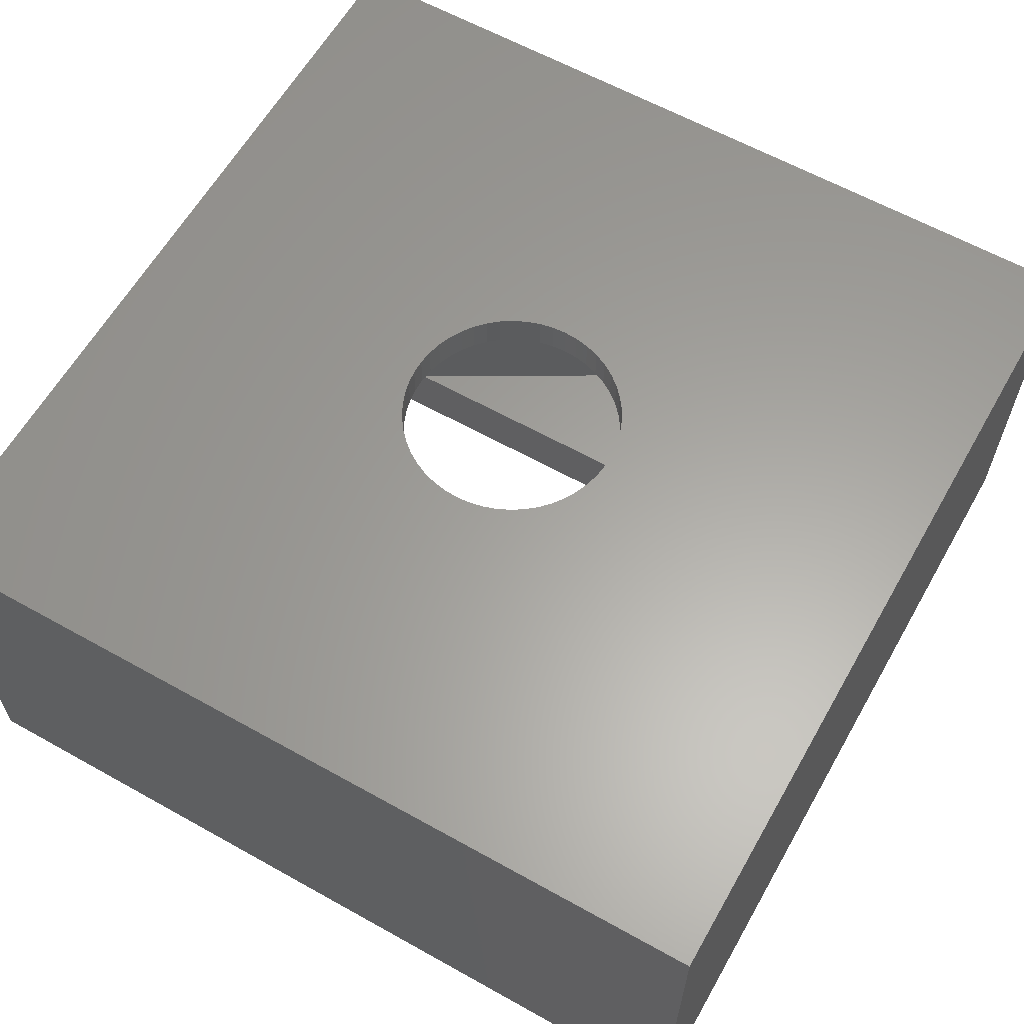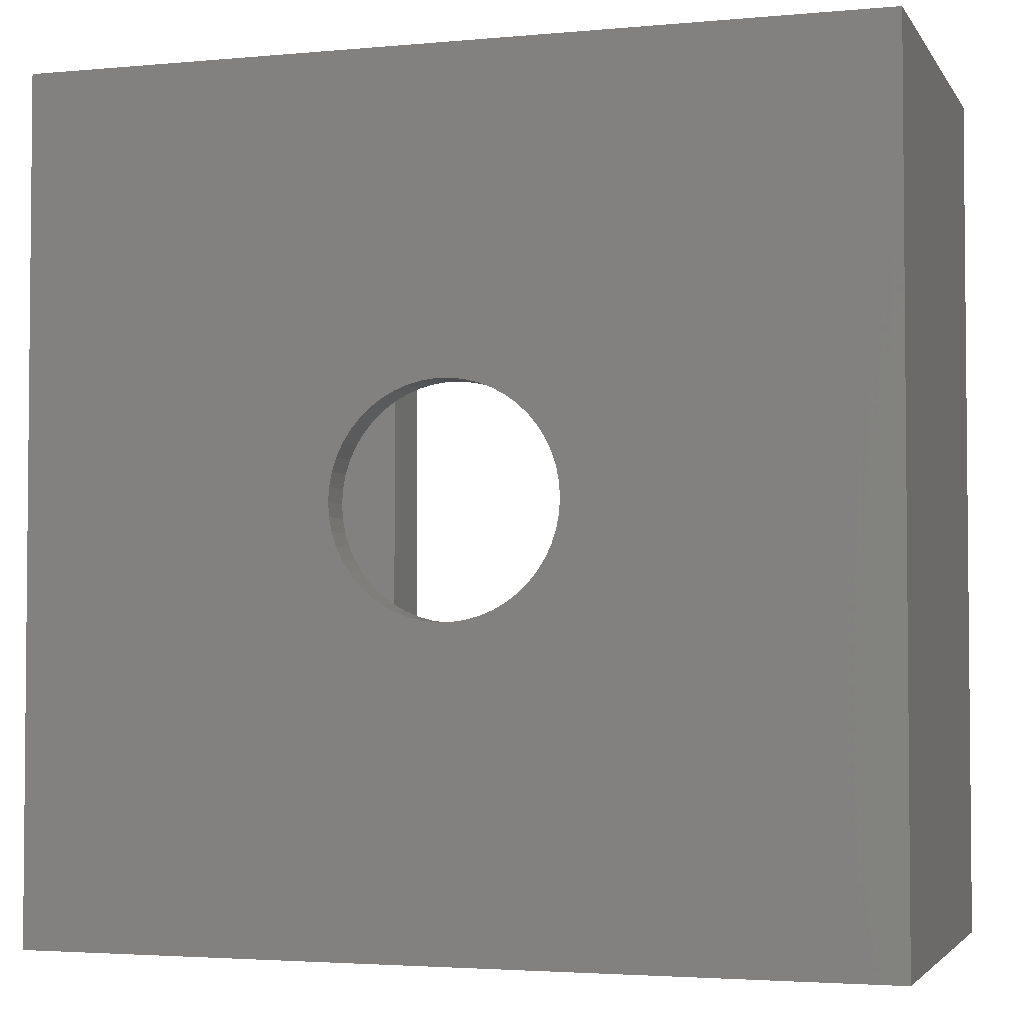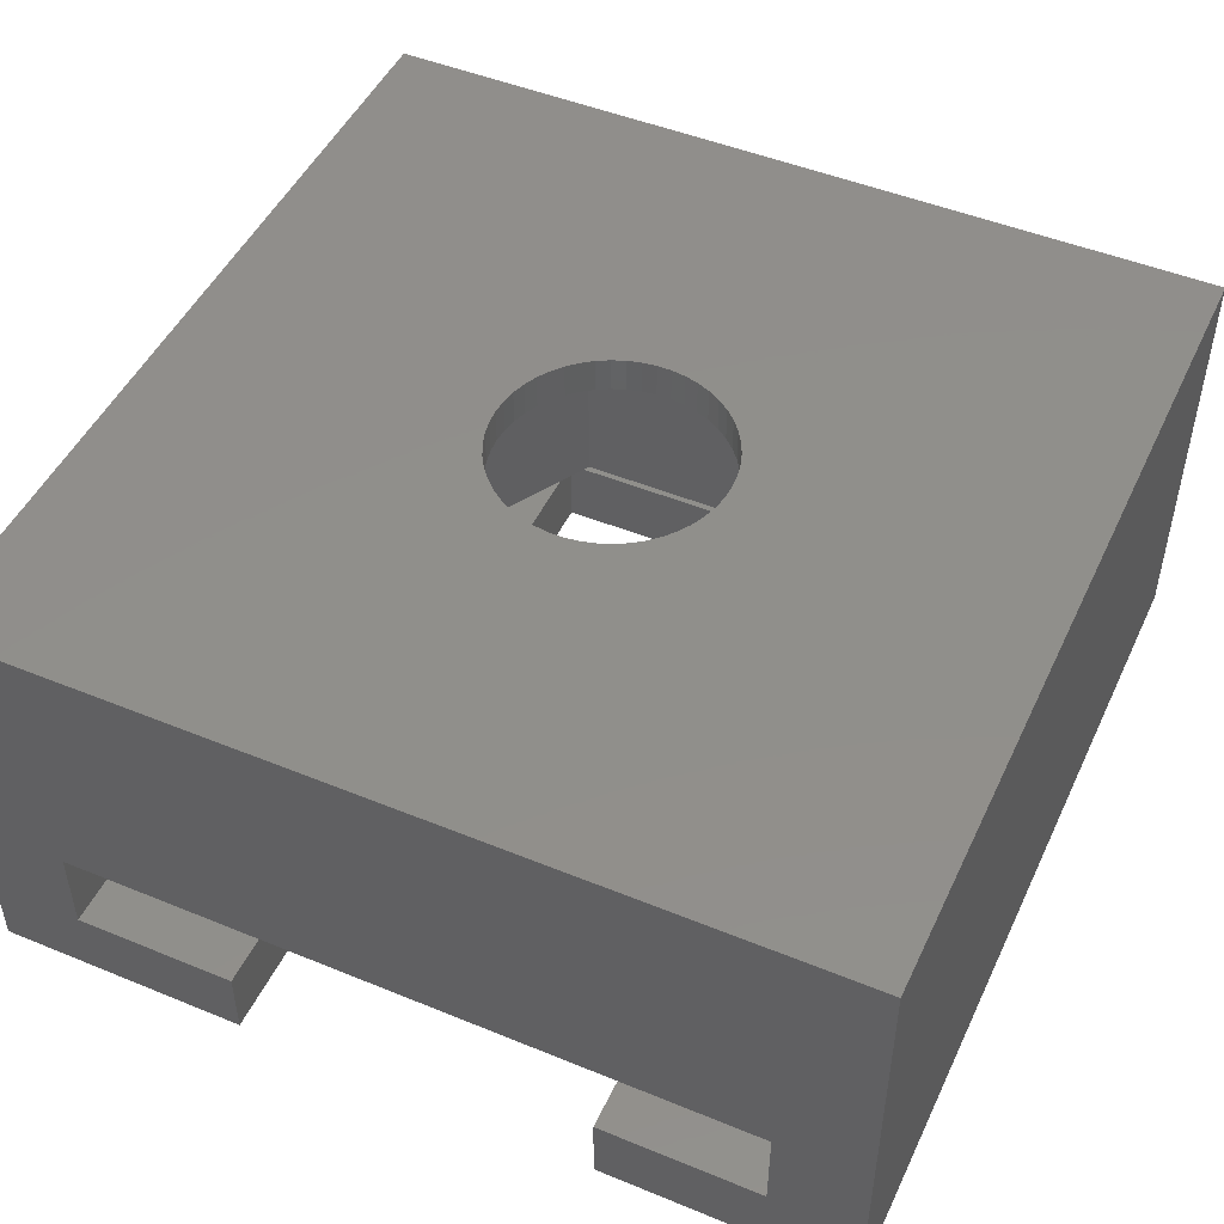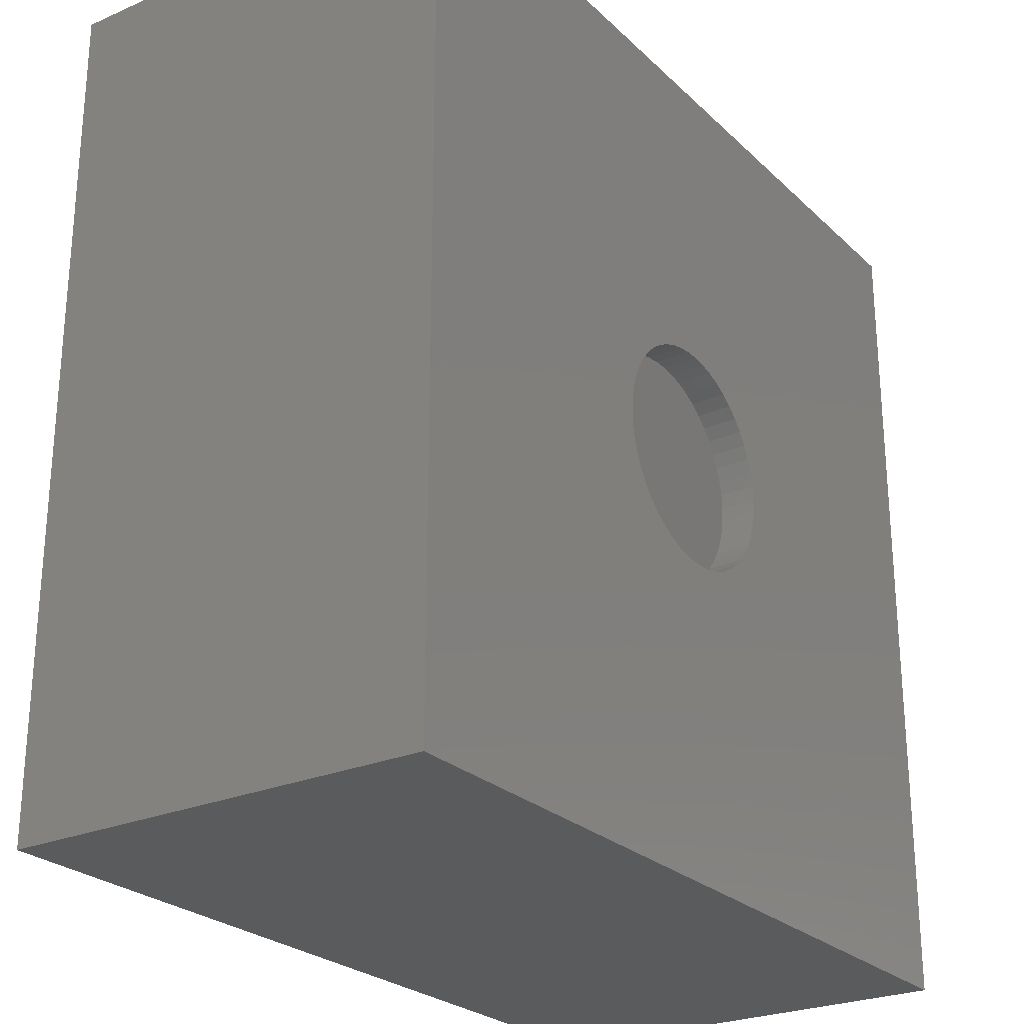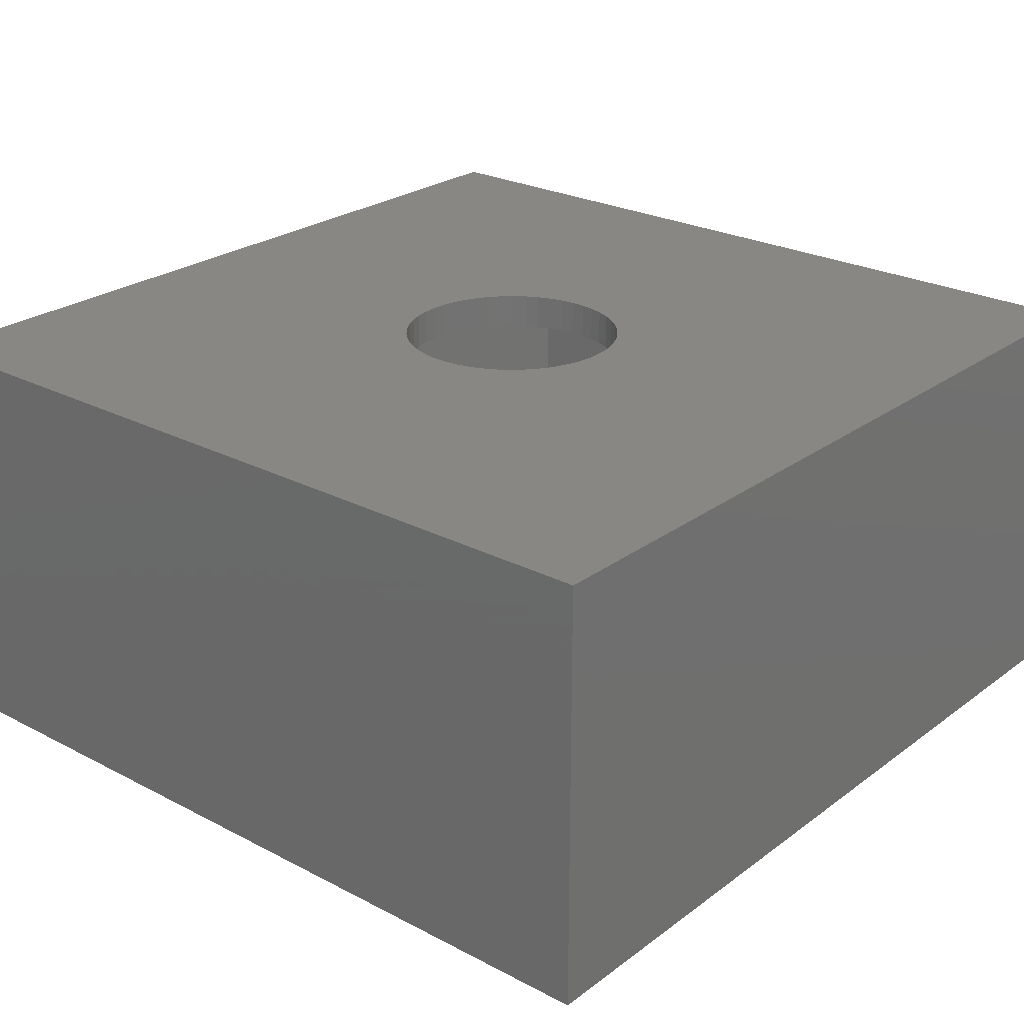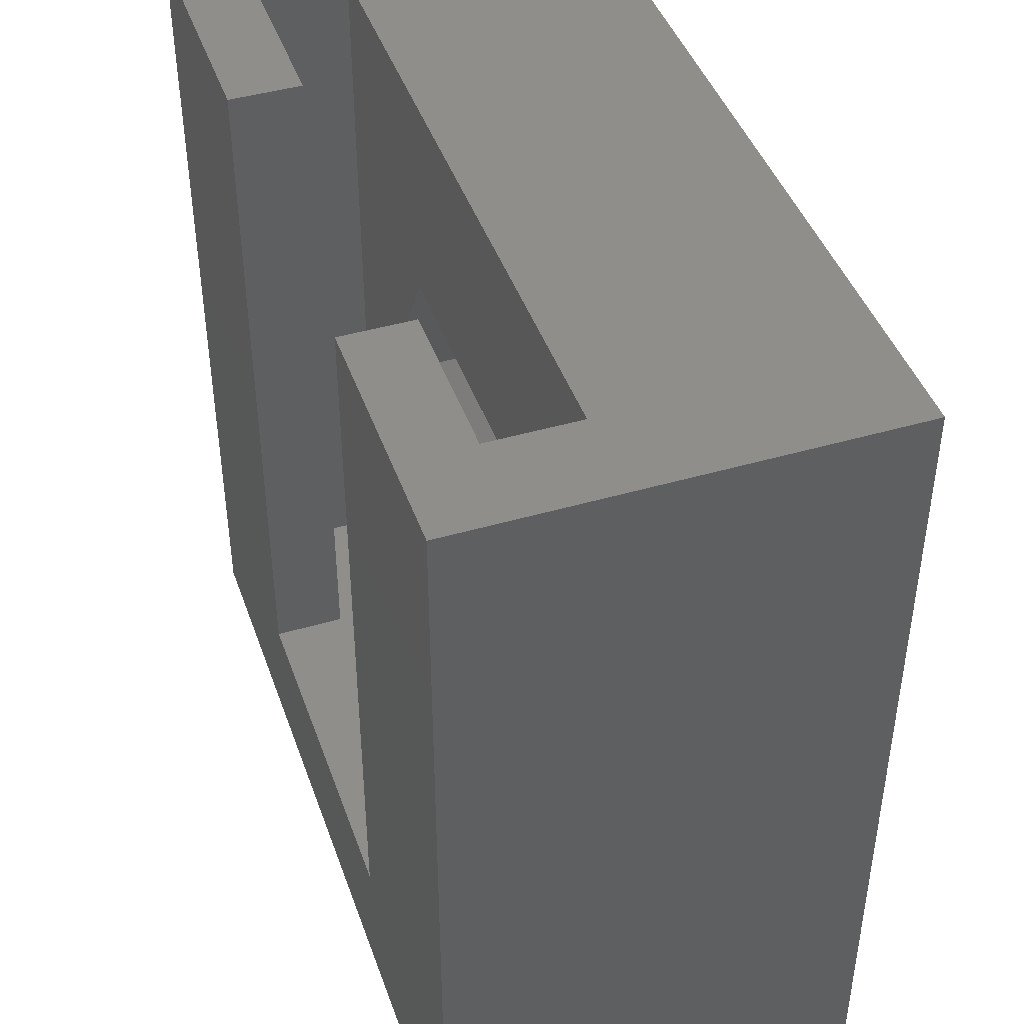
<metadata>
{"format":"stl","ext":"stl","renderer":"f3d","projection":"perspective","resolution":1024,"background":"white","views":[{"elev":61.6,"azim":-60.4,"up":"+Z"},{"elev":-3.2,"azim":17.5,"up":"+Y"},{"elev":48.4,"azim":-155.4,"up":"+Z"},{"elev":-25.6,"azim":-55.4,"up":"+Y"},{"elev":25.0,"azim":40.2,"up":"+Z"},{"elev":44.0,"azim":-108.9,"up":"+Y"}]}
</metadata>
<code>
# stl→obj: 136 verts, 272 faces
v -12 -12 0
v -12 -12 12
v -12 12 12
v -12 12 0
v -5 -8 0
v 12 -12 0
v 12 -12 12
v -3.175 0 12
v -3.15 -0.3979 12
v -3.075 -0.7896 12
v -2.952 -1.169 12
v -2.782 -1.53 12
v -2.569 -1.866 12
v -2.314 -2.173 12
v -2.024 -2.446 12
v -1.701 -2.681 12
v -1.352 -2.873 12
v -0.9811 -3.02 12
v -0.5949 -3.119 12
v -0.1994 -3.169 12
v -9.5 12 4.5
v -9.5 12 2
v -5 12 0
v -3.15 0.3979 12
v -3.075 0.7896 12
v -2.952 1.169 12
v -2.782 1.53 12
v -2.569 1.866 12
v -2.314 2.173 12
v -2.024 2.446 12
v -1.701 2.681 12
v -1.352 2.873 12
v -0.9811 3.02 12
v -0.5949 3.119 12
v -0.1994 3.169 12
v 12 12 12
v 9.5 12 4.5
v -9.5 -8.5 2
v -9.5 -8.5 4.5
v 9.5 -8.5 2
v -5 -8 2
v -6.85 0 4.5
v -3.425 -5.932 4.5
v 9.5 -8.5 4.5
v -5 12 2
v -3.425 5.932 4.5
v -6.85 0 11
v -3.425 -5.932 11
v -3.425 5.932 11
v -2.782 1.53 11
v -3.175 0 11
v -3.15 -0.3979 11
v -3.075 -0.7896 11
v -3.15 0.3979 11
v -2.952 -1.169 11
v -3.075 0.7896 11
v -2.782 -1.53 11
v -2.952 1.169 11
v 5 -8 0
v 5 -8 2
v 3.425 -5.932 4.5
v -2.569 -1.866 11
v -2.314 -2.173 11
v -2.024 -2.446 11
v -1.701 -2.681 11
v -1.352 -2.873 11
v -0.9811 -3.02 11
v -0.5949 -3.119 11
v -0.1994 -3.169 11
v 3.425 -5.932 11
v 3.425 5.932 4.5
v 3.425 5.932 11
v -2.569 1.866 11
v -2.314 2.173 11
v -2.024 2.446 11
v -1.701 2.681 11
v -1.352 2.873 11
v -0.9811 3.02 11
v -0.5949 3.119 11
v -0.1994 3.169 11
v 0.1994 -3.169 11
v 0.1994 -3.169 12
v 0.1994 3.169 11
v 0.1994 3.169 12
v 0.5949 -3.119 11
v 0.5949 -3.119 12
v 0.5949 3.119 11
v 0.5949 3.119 12
v 0.9811 -3.02 11
v 0.9811 -3.02 12
v 0.9811 3.02 11
v 0.9811 3.02 12
v 1.352 -2.873 11
v 1.352 -2.873 12
v 1.352 2.873 11
v 1.352 2.873 12
v 1.701 -2.681 11
v 1.701 -2.681 12
v 1.701 2.681 11
v 1.701 2.681 12
v 2.024 -2.446 11
v 2.024 -2.446 12
v 2.024 2.446 11
v 2.024 2.446 12
v 2.314 -2.173 11
v 2.314 -2.173 12
v 2.314 2.173 11
v 2.314 2.173 12
v 2.569 -1.866 12
v 2.569 -1.866 11
v 2.569 1.866 11
v 2.569 1.866 12
v 2.782 -1.53 12
v 2.782 -1.53 11
v 2.782 1.53 11
v 2.782 1.53 12
v 2.952 -1.169 12
v 2.952 -1.169 11
v 6.85 0 11
v 2.952 1.169 11
v 2.952 1.169 12
v 3.075 -0.7896 12
v 3.075 -0.7896 11
v 3.075 0.7896 11
v 3.075 0.7896 12
v 3.15 -0.3979 12
v 3.15 -0.3979 11
v 3.15 0.3979 11
v 3.15 0.3979 12
v 3.175 0 12
v 3.175 0 11
v 6.85 0 4.5
v 5 12 2
v 5 12 0
v 12 12 0
v 9.5 12 2
f 1 2 3
f 1 4 5
f 1 3 4
f 1 5 6
f 1 6 7
f 1 7 2
f 2 8 3
f 2 9 8
f 2 10 9
f 2 11 10
f 2 12 11
f 2 13 12
f 2 14 13
f 2 15 14
f 2 16 15
f 2 17 16
f 2 18 17
f 2 19 18
f 2 20 19
f 2 7 20
f 4 3 21
f 4 22 23
f 4 21 22
f 4 23 5
f 3 8 24
f 3 24 25
f 3 25 26
f 3 26 27
f 3 27 28
f 3 28 29
f 3 29 30
f 3 30 31
f 3 31 32
f 3 32 33
f 3 33 34
f 3 34 35
f 3 35 36
f 3 37 21
f 3 36 37
f 38 39 40
f 38 22 39
f 38 41 22
f 38 40 41
f 39 22 21
f 39 21 42
f 39 42 43
f 39 43 44
f 39 44 40
f 22 41 45
f 22 45 23
f 21 46 42
f 21 37 46
f 42 47 48
f 42 48 43
f 42 46 47
f 47 46 49
f 47 49 50
f 47 51 52
f 47 52 53
f 47 54 51
f 47 53 55
f 47 56 54
f 47 55 57
f 47 58 56
f 47 57 48
f 47 50 58
f 5 41 59
f 5 23 41
f 5 59 6
f 41 23 45
f 41 60 59
f 41 40 60
f 43 48 61
f 43 61 44
f 48 57 62
f 48 62 63
f 48 63 64
f 48 64 65
f 48 65 66
f 48 66 67
f 48 67 68
f 48 68 69
f 48 69 70
f 48 70 61
f 46 71 72
f 46 72 49
f 46 37 71
f 49 73 50
f 49 74 73
f 49 75 74
f 49 76 75
f 49 77 76
f 49 78 77
f 49 79 78
f 49 80 79
f 49 72 80
f 51 8 9
f 51 9 52
f 51 54 8
f 8 54 24
f 52 9 10
f 52 10 53
f 54 56 24
f 24 56 25
f 53 10 11
f 53 11 55
f 56 58 25
f 25 58 26
f 55 11 12
f 55 12 57
f 58 50 26
f 26 50 27
f 57 12 13
f 57 13 62
f 50 73 27
f 27 73 28
f 62 13 14
f 62 14 63
f 73 74 28
f 28 74 29
f 63 14 64
f 14 15 64
f 74 75 30
f 74 30 29
f 64 15 65
f 15 16 65
f 75 76 31
f 75 31 30
f 65 16 66
f 16 17 66
f 76 77 32
f 76 32 31
f 66 17 67
f 17 18 67
f 77 78 33
f 77 33 32
f 67 18 68
f 18 19 68
f 78 79 34
f 78 34 33
f 68 19 69
f 19 20 69
f 79 80 35
f 79 35 34
f 69 20 81
f 69 81 70
f 20 82 81
f 20 7 82
f 80 83 84
f 80 84 35
f 80 72 83
f 35 84 36
f 81 82 85
f 81 85 70
f 82 86 85
f 82 7 86
f 83 87 88
f 83 88 84
f 83 72 87
f 84 88 36
f 85 86 89
f 85 89 70
f 86 90 89
f 86 7 90
f 87 91 92
f 87 92 88
f 87 72 91
f 88 92 36
f 89 90 93
f 89 93 70
f 90 94 93
f 90 7 94
f 91 95 96
f 91 96 92
f 91 72 95
f 92 96 36
f 93 94 97
f 93 97 70
f 94 98 97
f 94 7 98
f 95 99 100
f 95 100 96
f 95 72 99
f 96 100 36
f 97 98 101
f 97 101 70
f 98 102 101
f 98 7 102
f 99 103 104
f 99 104 100
f 99 72 103
f 100 104 36
f 101 102 105
f 101 105 70
f 102 106 105
f 102 7 106
f 103 107 108
f 103 108 104
f 103 72 107
f 104 108 36
f 105 106 109
f 105 110 70
f 105 109 110
f 106 7 109
f 107 111 108
f 107 72 111
f 108 111 112
f 108 112 36
f 110 109 113
f 110 114 70
f 110 113 114
f 109 7 113
f 111 115 112
f 111 72 115
f 112 115 116
f 112 116 36
f 114 113 117
f 114 118 119
f 114 117 118
f 114 119 70
f 113 7 117
f 115 120 116
f 115 72 119
f 115 119 120
f 116 120 121
f 116 121 36
f 118 117 122
f 118 123 119
f 118 122 123
f 117 7 122
f 120 124 121
f 120 119 124
f 121 124 125
f 121 125 36
f 123 122 126
f 123 127 119
f 123 126 127
f 122 7 126
f 124 128 125
f 124 119 128
f 125 128 129
f 125 129 36
f 127 126 130
f 127 131 119
f 127 130 131
f 126 7 130
f 128 131 129
f 128 119 131
f 129 131 130
f 129 130 36
f 130 7 36
f 61 70 119
f 61 132 44
f 61 119 132
f 71 132 72
f 71 37 132
f 72 132 119
f 59 60 133
f 59 134 135
f 59 133 134
f 59 135 6
f 60 40 136
f 60 136 133
f 134 133 136
f 134 136 135
f 132 37 44
f 40 44 37
f 40 37 136
f 136 37 135
f 37 36 135
f 6 135 7
f 7 135 36

</code>
